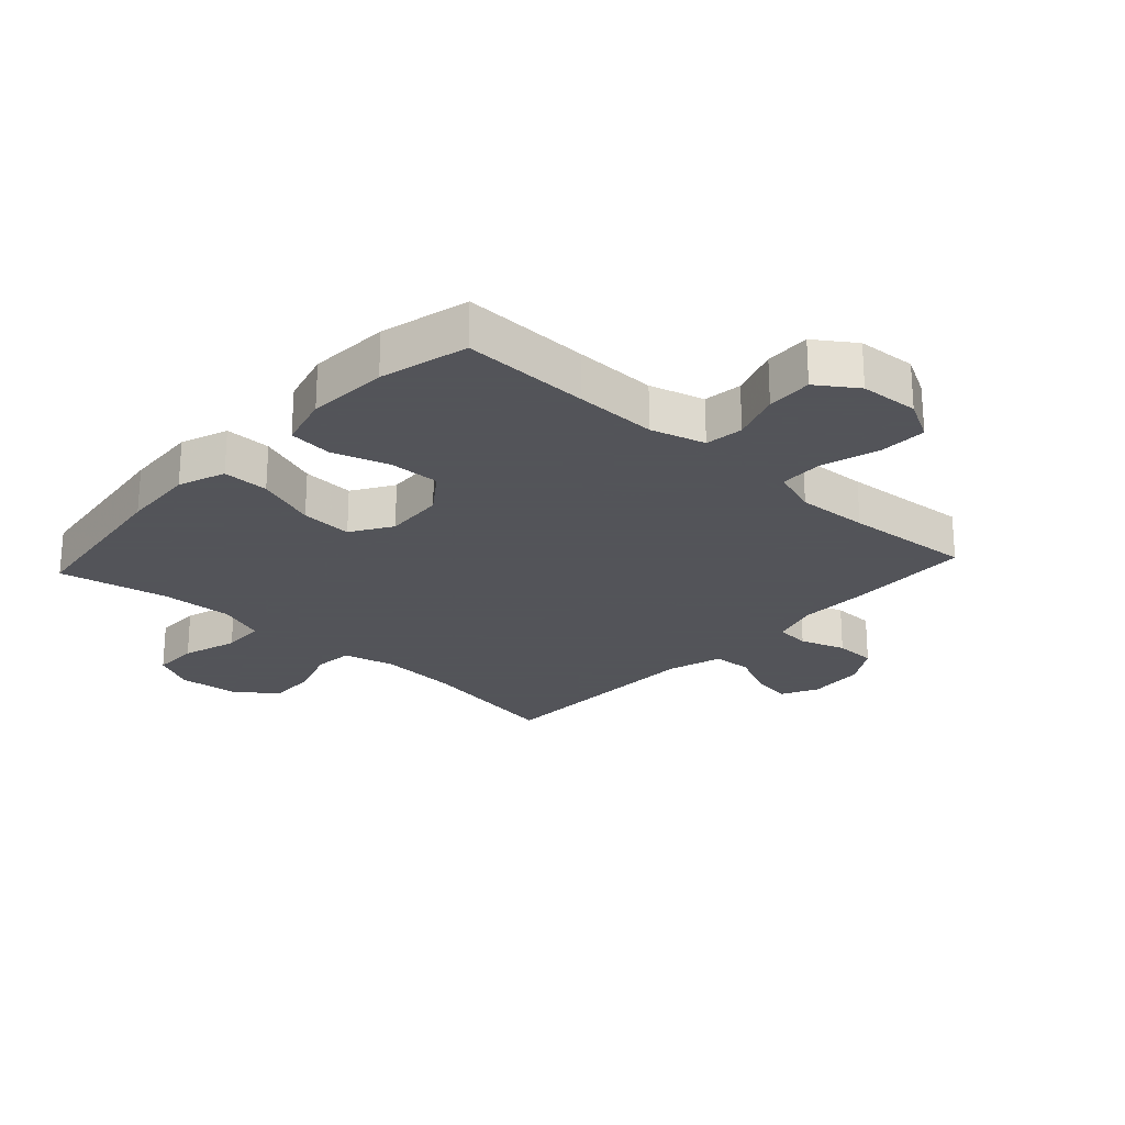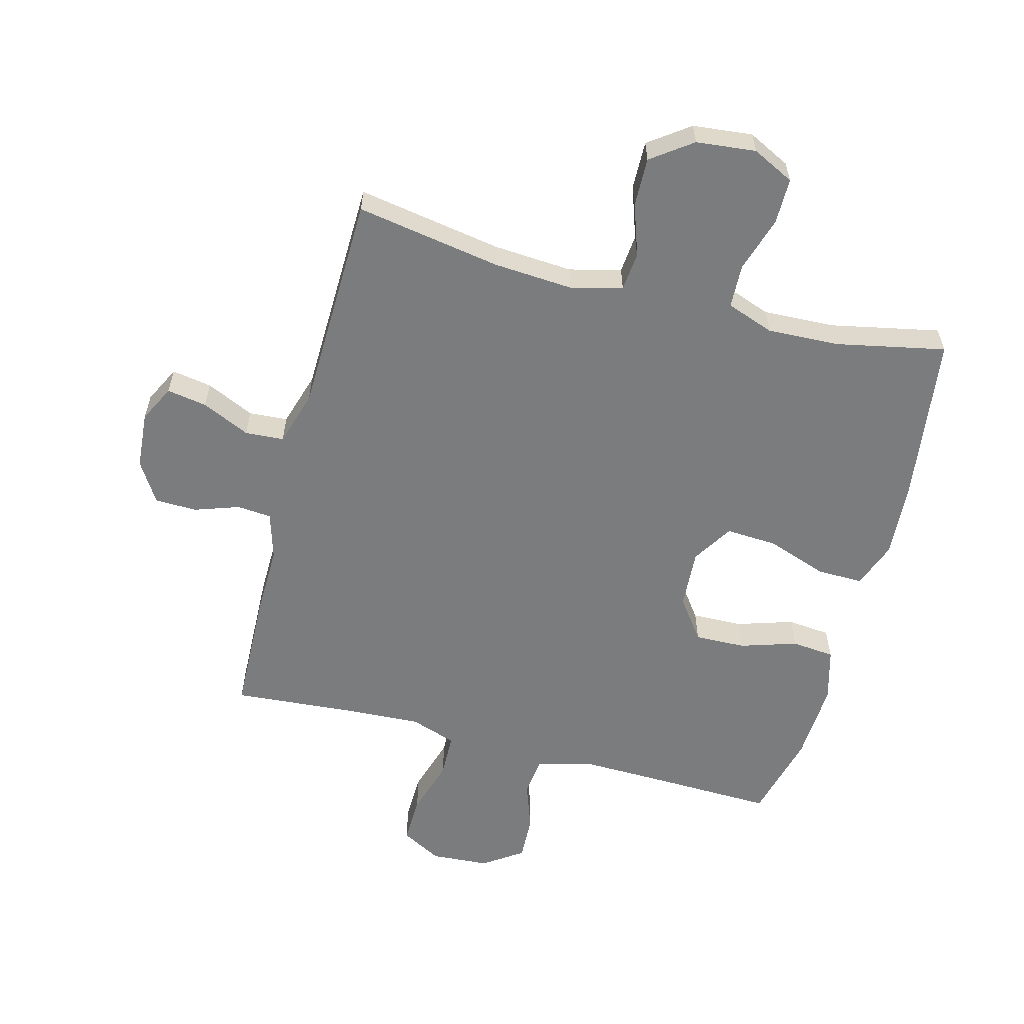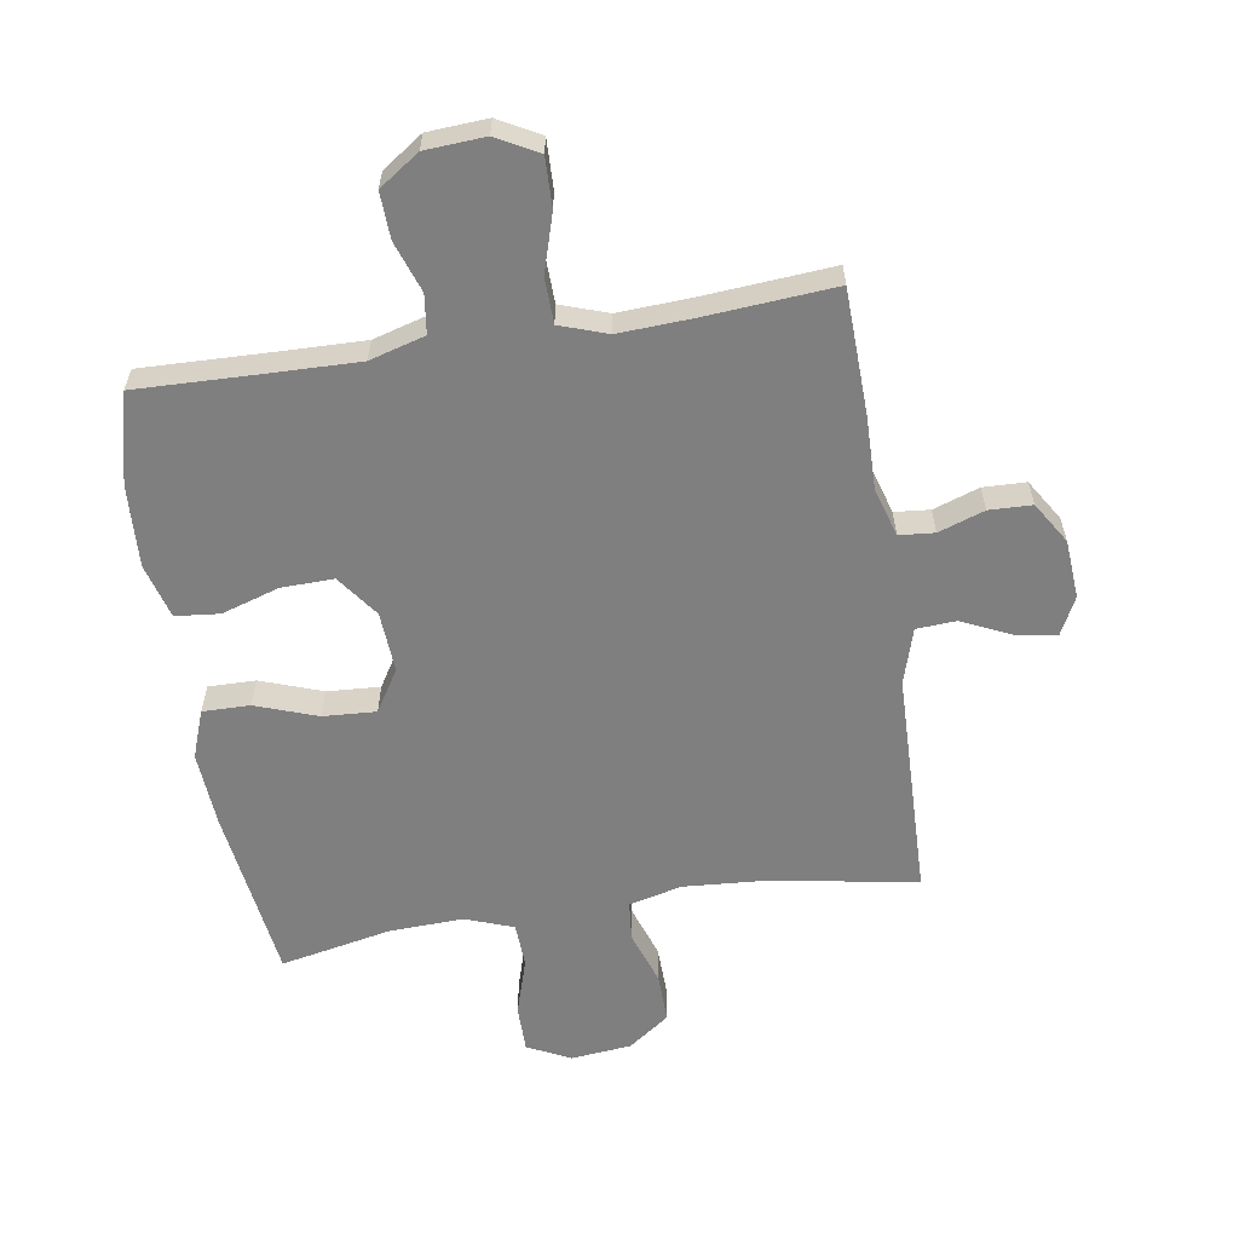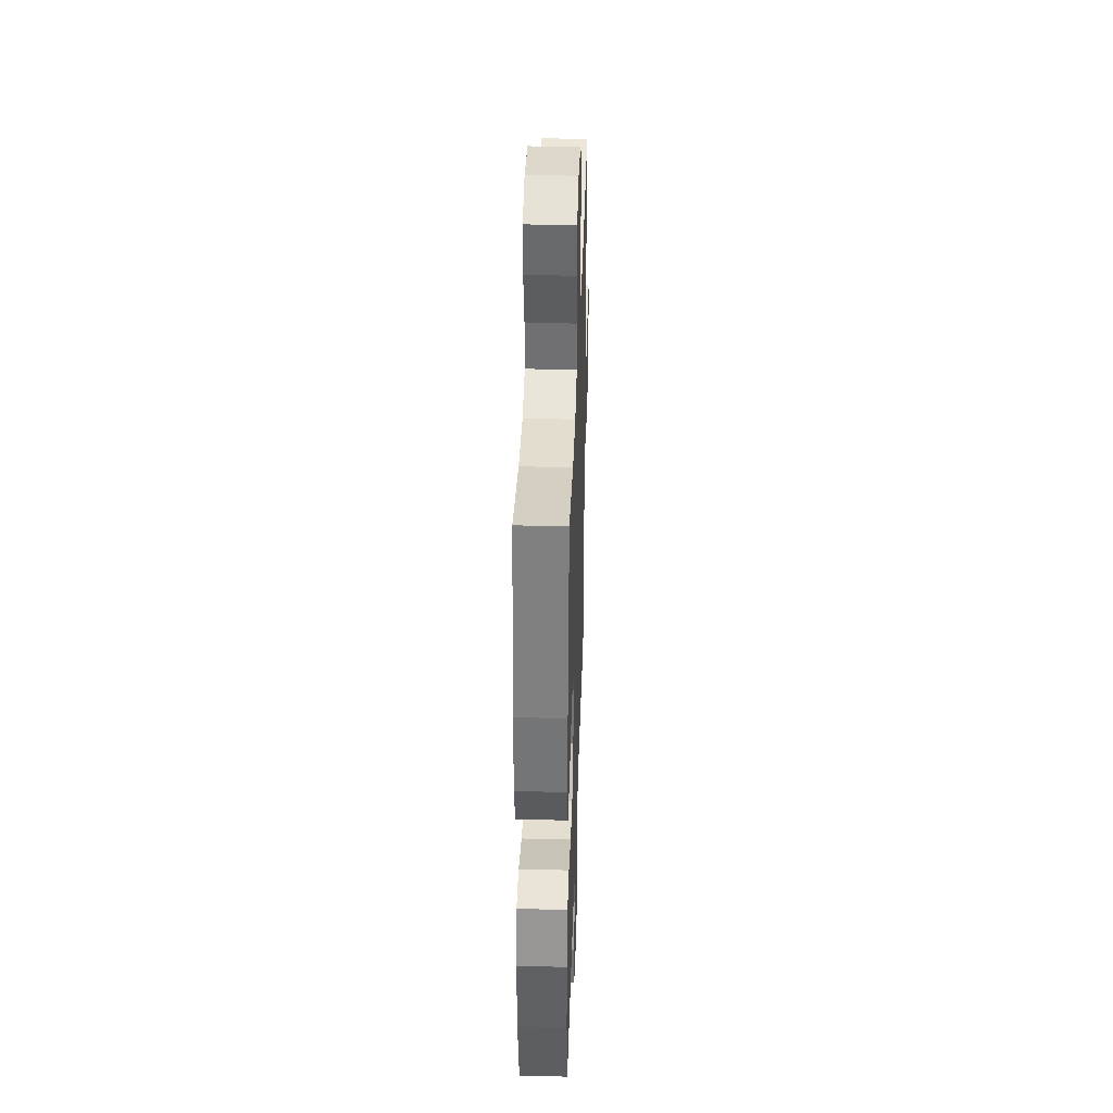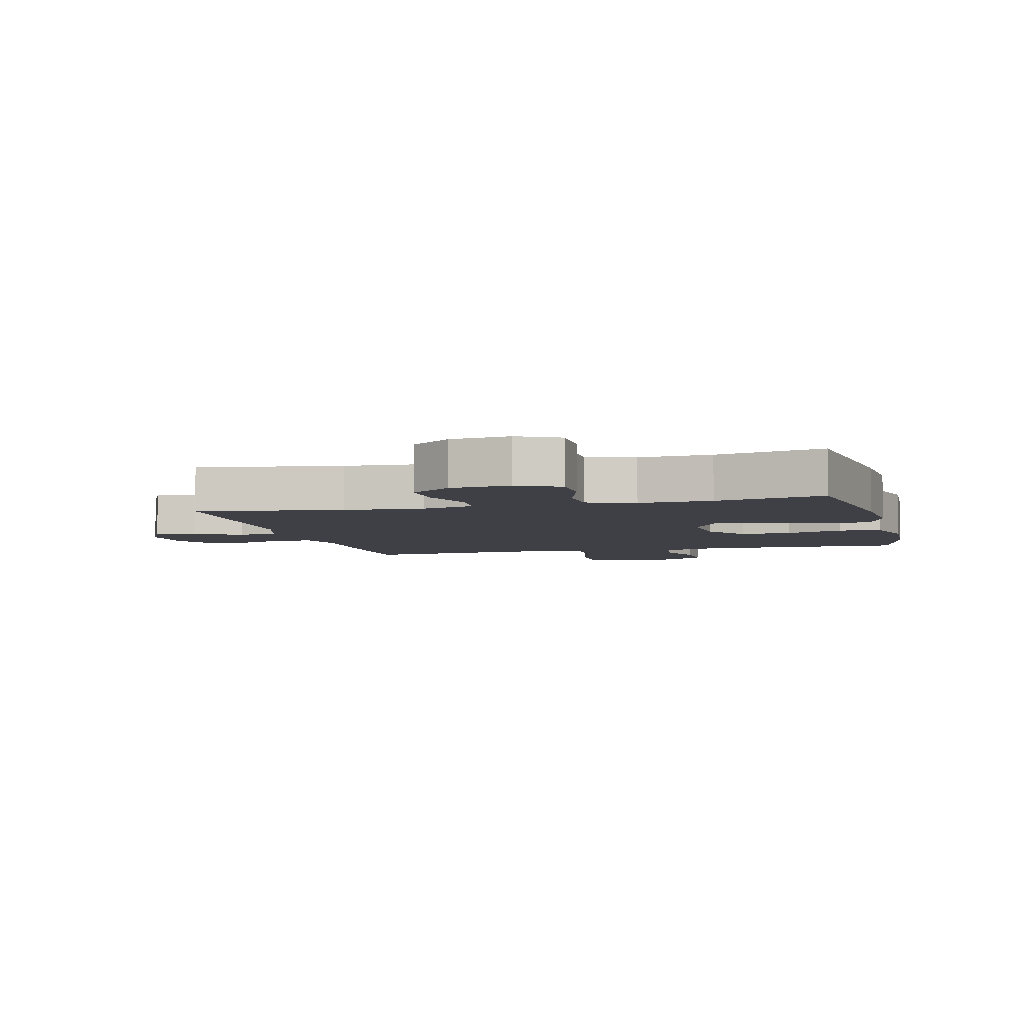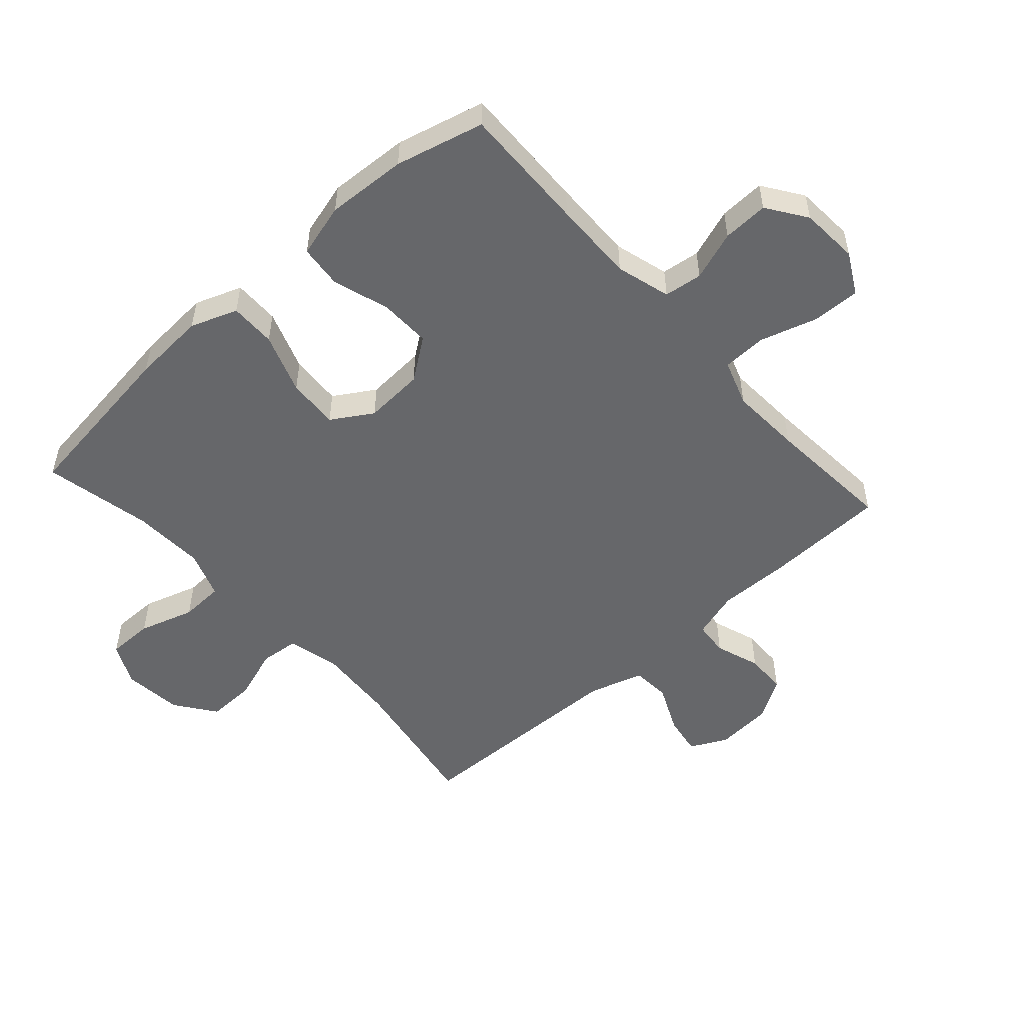
<metadata>
{"format":"obj","ext":"obj","renderer":"f3d","projection":"perspective","resolution":1024,"background":"white","views":[{"elev":-23.9,"azim":137.5,"up":"+Y"},{"elev":-58.6,"azim":-14.7,"up":"+Y"},{"elev":-59.7,"azim":-171.0,"up":"+Y"},{"elev":37.2,"azim":91.8,"up":"+Z"},{"elev":-5.2,"azim":14.5,"up":"+Y"},{"elev":-52.1,"azim":131.9,"up":"+Y"}]}
</metadata>
<code>
v -0.5 0.07 -0.5
v -0.506 0.07 -0.301
v -0.504 0.07 -0.185
v -0.527 0.07 -0.108
v -0.583 0.07 -0.103
v -0.656 0.07 -0.128
v -0.724 0.07 -0.126
v -0.765 0.07 -0.06
v -0.772 0.07 0.033
v -0.742 0.07 0.093
v -0.677 0.07 0.082
v -0.599 0.07 0.046
v -0.536 0.07 0.05
v -0.509 0.07 0.139
v -0.5 0.07 0.5
v -0.265 0.07 0.46
v -0.136 0.07 0.451
v -0.052 0.07 0.472
v -0.046 0.07 0.535
v -0.075 0.07 0.62
v -0.077 0.07 0.699
v -0.011 0.07 0.747
v 0.086 0.07 0.757
v 0.154 0.07 0.723
v 0.154 0.07 0.648
v 0.126 0.07 0.558
v 0.129 0.07 0.487
v 0.206 0.07 0.459
v 0.324 0.07 0.464
v 0.5 0.07 0.5
v 0.537 0.07 0.222
v 0.545 0.07 0.102
v 0.517 0.07 0.026
v 0.442 0.07 0.027
v 0.344 0.07 0.062
v 0.26 0.07 0.067
v 0.219 0.07 0.001
v 0.225 0.07 -0.096
v 0.274 0.07 -0.163
v 0.357 0.07 -0.161
v 0.449 0.07 -0.132
v 0.519 0.07 -0.139
v 0.543 0.07 -0.226
v 0.536 0.07 -0.357
v 0.5 0.07 -0.5
v 0.293 0.07 -0.494
v 0.16 0.07 -0.491
v 0.072 0.07 -0.516
v 0.064 0.07 -0.578
v 0.092 0.07 -0.658
v 0.095 0.07 -0.732
v 0.031 0.07 -0.776
v -0.064 0.07 -0.782
v -0.13 0.07 -0.746
v -0.128 0.07 -0.668
v -0.1 0.07 -0.576
v -0.102 0.07 -0.504
v -0.177 0.07 -0.478
v -0.293 0.07 -0.484
v -0.5 0 -0.5
v -0.506 0 -0.301
v -0.504 0 -0.185
v -0.527 0 -0.108
v -0.583 0 -0.103
v -0.656 0 -0.128
v -0.724 0 -0.126
v -0.765 0 -0.06
v -0.772 0 0.033
v -0.742 0 0.093
v -0.677 0 0.082
v -0.599 0 0.046
v -0.536 0 0.05
v -0.509 0 0.139
v -0.5 0 0.5
v -0.265 0 0.46
v -0.136 0 0.451
v -0.052 0 0.472
v -0.046 0 0.535
v -0.075 0 0.62
v -0.077 0 0.699
v -0.011 0 0.747
v 0.086 0 0.757
v 0.154 0 0.723
v 0.154 0 0.648
v 0.126 0 0.558
v 0.129 0 0.487
v 0.206 0 0.459
v 0.324 0 0.464
v 0.5 0 0.5
v 0.537 0 0.222
v 0.545 0 0.102
v 0.517 0 0.026
v 0.442 0 0.027
v 0.344 0 0.062
v 0.26 0 0.067
v 0.219 0 0.001
v 0.225 0 -0.096
v 0.274 0 -0.163
v 0.357 0 -0.161
v 0.449 0 -0.132
v 0.519 0 -0.139
v 0.543 0 -0.226
v 0.536 0 -0.357
v 0.5 0 -0.5
v 0.293 0 -0.494
v 0.16 0 -0.491
v 0.072 0 -0.516
v 0.064 0 -0.578
v 0.092 0 -0.658
v 0.095 0 -0.732
v 0.031 0 -0.776
v -0.064 0 -0.782
v -0.13 0 -0.746
v -0.128 0 -0.668
v -0.1 0 -0.576
v -0.102 0 -0.504
v -0.177 0 -0.478
v -0.293 0 -0.484
f 53 54 55 56
f 53 56 57
f 52 53 57
f 49 50 51 52
f 48 49 52 57
f 47 48 57 58
f 43 44 45 46
f 43 46 47 58
f 40 41 42 43
f 39 40 43 58
f 32 33 34 35
f 32 35 36
f 29 30 31 32
f 28 29 32 36
f 27 28 36 37
f 23 24 25 26
f 23 26 27
f 22 23 27
f 19 20 21 22
f 18 19 22 27
f 17 18 27 37
f 14 15 16
f 13 14 16 17
f 9 10 11 12
f 9 12 13
f 8 9 13
f 5 6 7 8
f 4 5 8 13
f 3 4 13 17
f 59 1 2 3
f 38 39 58 59
f 37 38 59
f 3 17 37 59
f 115 114 113 112
f 116 115 112
f 116 112 111
f 111 110 109 108
f 116 111 108 107
f 117 116 107 106
f 105 104 103 102
f 117 106 105 102
f 102 101 100 99
f 117 102 99 98
f 94 93 92 91
f 95 94 91
f 91 90 89 88
f 95 91 88 87
f 96 95 87 86
f 85 84 83 82
f 86 85 82
f 86 82 81
f 81 80 79 78
f 86 81 78 77
f 96 86 77 76
f 75 74 73
f 76 75 73 72
f 71 70 69 68
f 72 71 68
f 72 68 67
f 67 66 65 64
f 72 67 64 63
f 76 72 63 62
f 62 61 60 118
f 118 117 98 97
f 118 97 96
f 118 96 76 62
f 1 60 61 2
f 2 61 62 3
f 3 62 63 4
f 4 63 64 5
f 5 64 65 6
f 6 65 66 7
f 7 66 67 8
f 8 67 68 9
f 9 68 69 10
f 10 69 70 11
f 11 70 71 12
f 12 71 72 13
f 13 72 73 14
f 14 73 74 15
f 15 74 75 16
f 16 75 76 17
f 17 76 77 18
f 18 77 78 19
f 19 78 79 20
f 20 79 80 21
f 21 80 81 22
f 22 81 82 23
f 23 82 83 24
f 24 83 84 25
f 25 84 85 26
f 26 85 86 27
f 27 86 87 28
f 28 87 88 29
f 29 88 89 30
f 30 89 90 31
f 31 90 91 32
f 32 91 92 33
f 33 92 93 34
f 34 93 94 35
f 35 94 95 36
f 36 95 96 37
f 37 96 97 38
f 38 97 98 39
f 39 98 99 40
f 40 99 100 41
f 41 100 101 42
f 42 101 102 43
f 43 102 103 44
f 44 103 104 45
f 45 104 105 46
f 46 105 106 47
f 47 106 107 48
f 48 107 108 49
f 49 108 109 50
f 50 109 110 51
f 51 110 111 52
f 52 111 112 53
f 53 112 113 54
f 54 113 114 55
f 55 114 115 56
f 56 115 116 57
f 57 116 117 58
f 58 117 118 59
f 59 118 60 1

</code>
